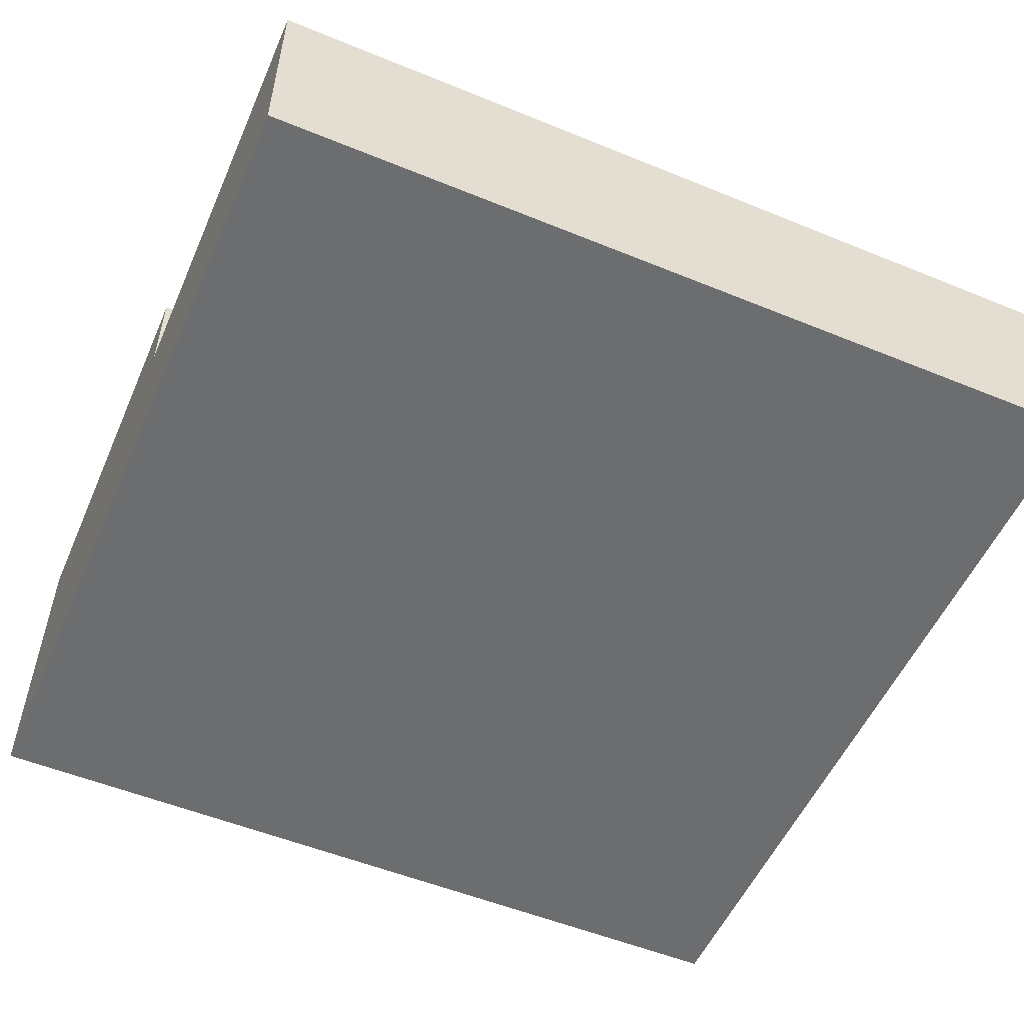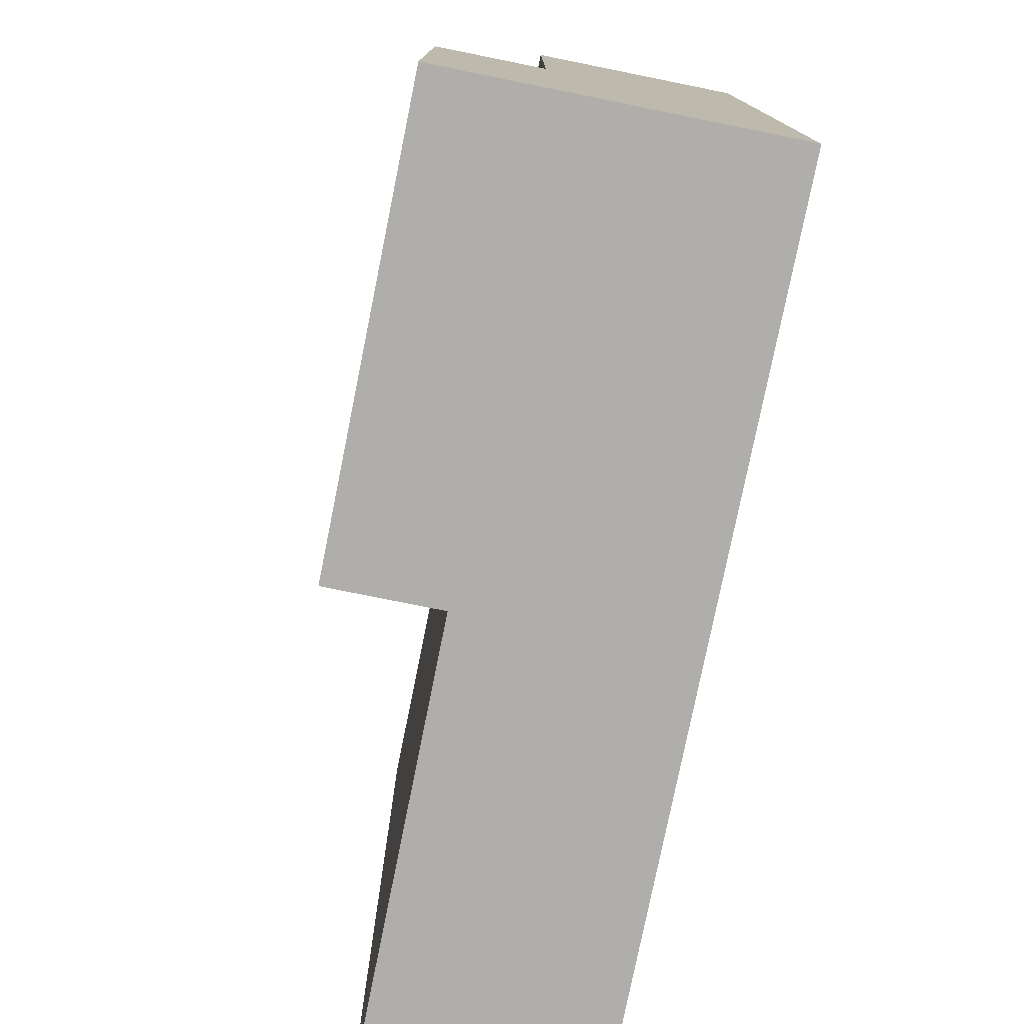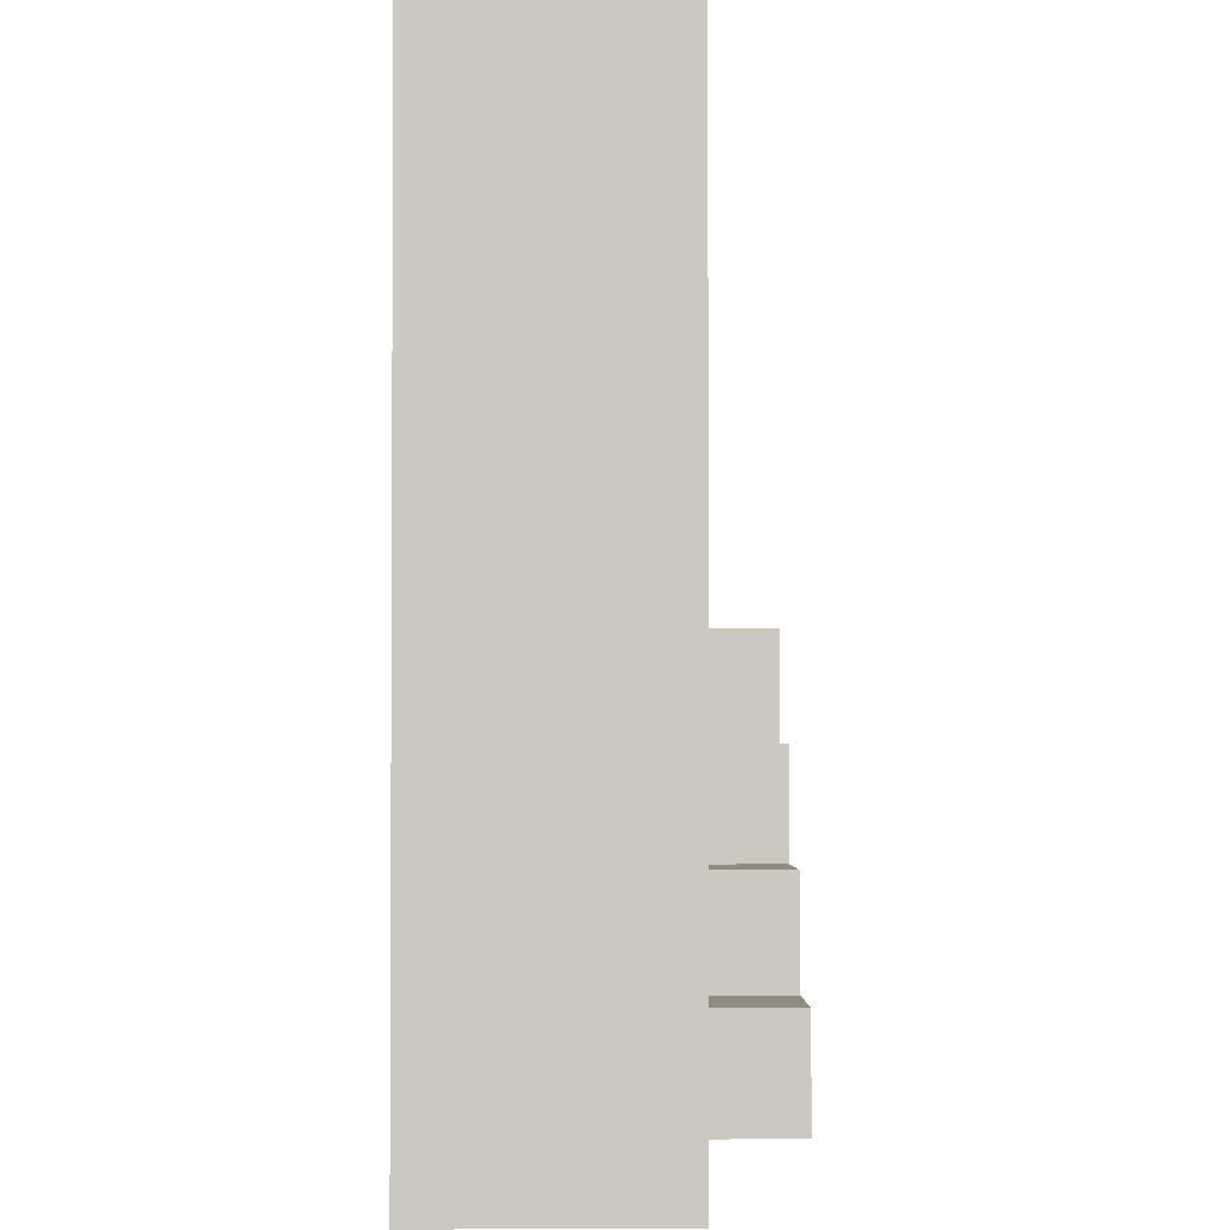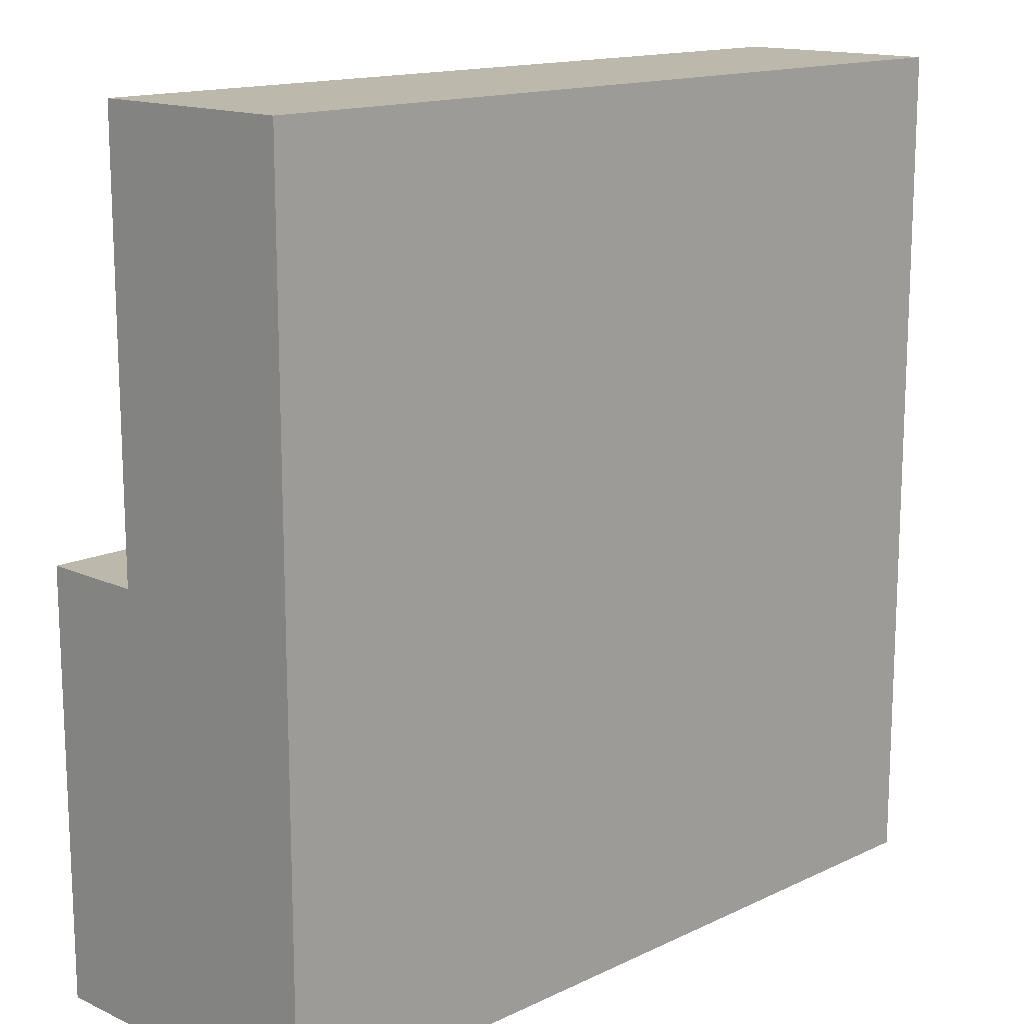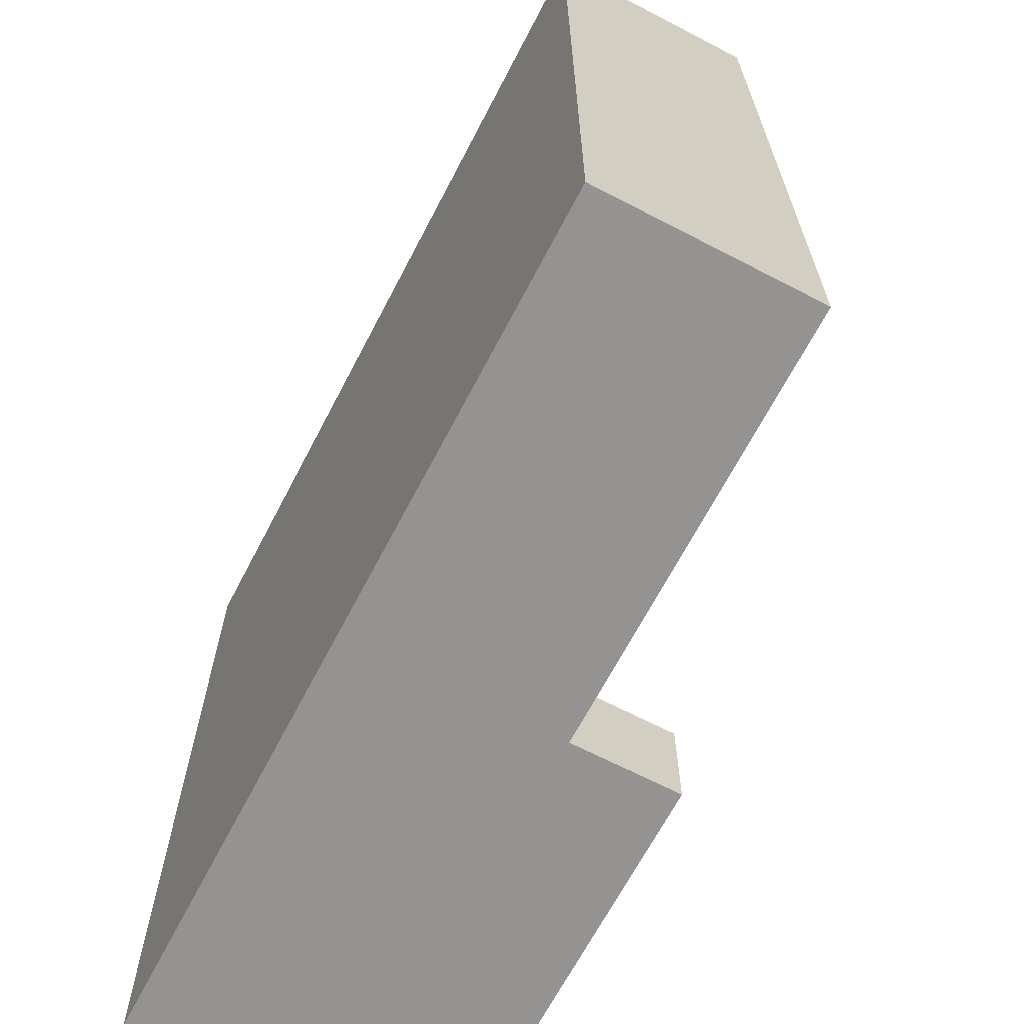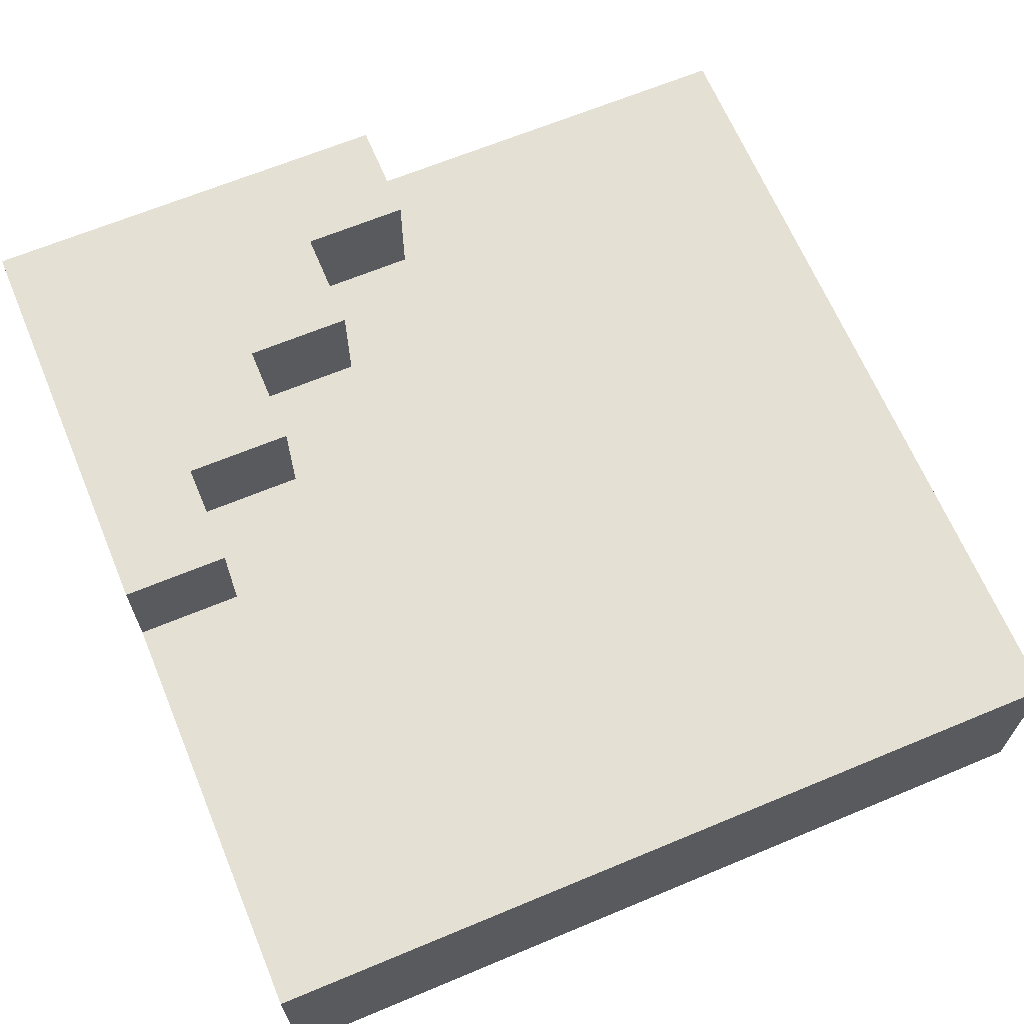
<metadata>
{"format":"obj","ext":"obj","renderer":"f3d","projection":"perspective","resolution":1024,"background":"white","views":[{"elev":-53.9,"azim":-23.5,"up":"+Y"},{"elev":-77.7,"azim":-101.4,"up":"+Z"},{"elev":-2.2,"azim":88.7,"up":"+Z"},{"elev":14.7,"azim":-45.5,"up":"+Z"},{"elev":-66.8,"azim":62.5,"up":"+Z"},{"elev":65.8,"azim":-22.7,"up":"+Y"}]}
</metadata>
<code>
o
v -0.4 0 0.4
v -0.4 0 -0.4
v -0.4 0.1 0.4
v -0.4 0.1 -0.4
v -0.4 0.2 0.4
v -0.4 0.2 0
v -0.4 0.2 -0.4
v -0.4 0.3 0
v -0.4 0.3 -0.4
v -0.3 0.2 0
v -0.3 0.2 -0.1
v -0.3 0.3 0
v -0.3 0.3 -0.1
v -0.2 0.2 -0.1
v -0.2 0.2 -0.2
v -0.2 0.3 -0.1
v -0.2 0.3 -0.2
v -0.1 0.2 -0.2
v -0.1 0.2 -0.3
v -0.1 0.3 -0.2
v -0.1 0.3 -0.3
v 0 0.2 -0.3
v 0 0.2 -0.4
v 0 0.3 -0.3
v 0 0.3 -0.4
v 0.4 0 0.4
v 0.4 0 -0.4
v 0.4 0.1 0.4
v 0.4 0.1 -0.4
v 0.4 0.2 0.4
v 0.4 0.2 -0.4
v -0.4 0 0.4
v -0.4 0.1 0.4
v -0.4 0.2 0.4
v 0.4 0 0.4
v 0.4 0.1 0.4
v 0.4 0.2 0.4
v -0.4 0.2 0
v -0.4 0.3 0
v -0.3 0.2 0
v -0.3 0.3 0
v -0.3 0.2 -0.1
v -0.3 0.3 -0.1
v -0.2 0.2 -0.1
v -0.2 0.3 -0.1
v -0.2 0.2 -0.2
v -0.2 0.3 -0.2
v -0.1 0.2 -0.2
v -0.1 0.3 -0.2
v -0.1 0.2 -0.3
v -0.1 0.3 -0.3
v 0 0.2 -0.3
v 0 0.3 -0.3
v -0.4 0 -0.4
v -0.4 0.1 -0.4
v -0.4 0.2 -0.4
v -0.4 0.3 -0.4
v 0 0.2 -0.4
v 0 0.3 -0.4
v 0.4 0 -0.4
v 0.4 0.1 -0.4
v 0.4 0.2 -0.4
v -0.4 0 0.4
v 0.4 0 0.4
v -0.4 0 -0.4
v 0.4 0 -0.4
v -0.4 0.2 0.4
v 0.4 0.2 0.4
v -0.4 0.2 0
v -0.3 0.2 0
v -0.3 0.2 -0.1
v -0.2 0.2 -0.1
v -0.2 0.2 -0.2
v -0.1 0.2 -0.2
v -0.1 0.2 -0.3
v 0 0.2 -0.3
v 0 0.2 -0.4
v 0.4 0.2 -0.4
v -0.4 0.3 0
v -0.3 0.3 0
v -0.3 0.3 -0.1
v -0.2 0.3 -0.1
v -0.2 0.3 -0.2
v -0.1 0.3 -0.2
v -0.1 0.3 -0.3
v 0 0.3 -0.3
v -0.4 0.3 -0.4
v 0 0.3 -0.4
f 3 2 1
f 4 2 3
f 5 4 3
f 6 4 5
f 7 4 6
f 8 7 6
f 9 7 8
f 10 11 12
f 12 11 13
f 14 15 16
f 16 15 17
f 18 19 20
f 20 19 21
f 22 23 24
f 24 23 25
f 26 27 28
f 28 27 29
f 28 29 30
f 30 29 31
f 35 33 32
f 36 34 33
f 36 33 35
f 37 34 36
f 40 39 38
f 41 39 40
f 44 43 42
f 45 43 44
f 48 47 46
f 49 47 48
f 52 51 50
f 53 51 52
f 55 56 58
f 56 57 58
f 58 57 59
f 54 55 60
f 55 58 61
f 60 55 61
f 61 58 62
f 65 64 63
f 66 64 65
f 67 68 69
f 69 68 70
f 70 68 71
f 71 68 72
f 72 68 73
f 73 68 74
f 74 68 75
f 75 68 76
f 76 68 77
f 77 68 78
f 79 80 81
f 81 82 83
f 83 84 85
f 79 81 87
f 85 86 87
f 83 85 87
f 81 83 87
f 87 86 88

</code>
